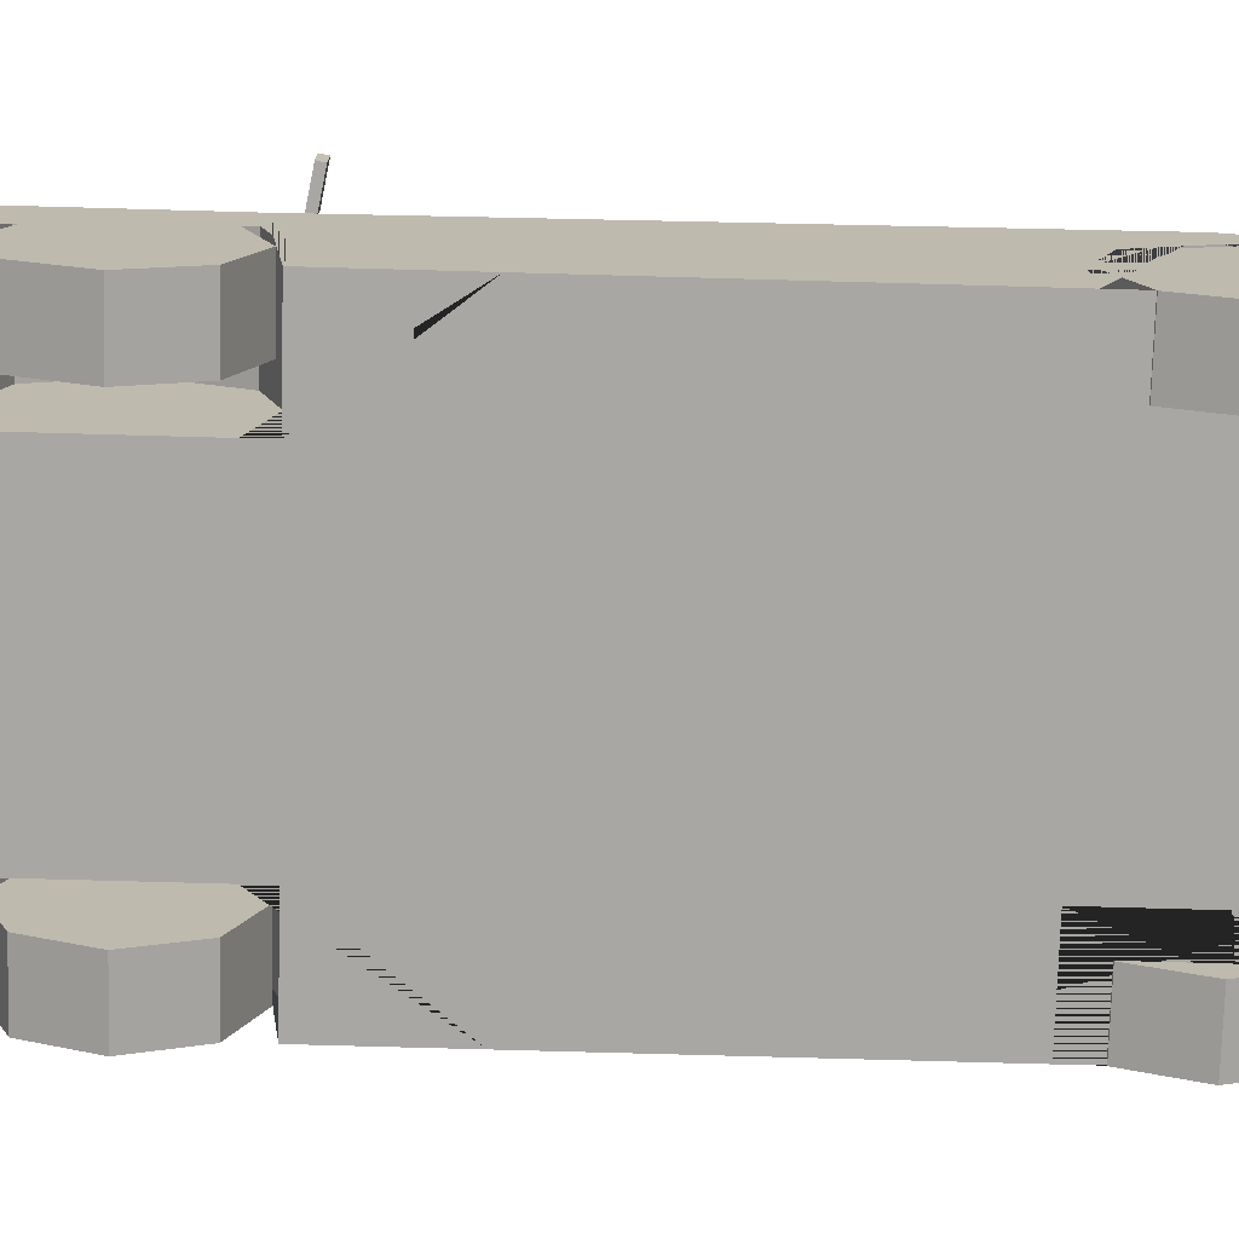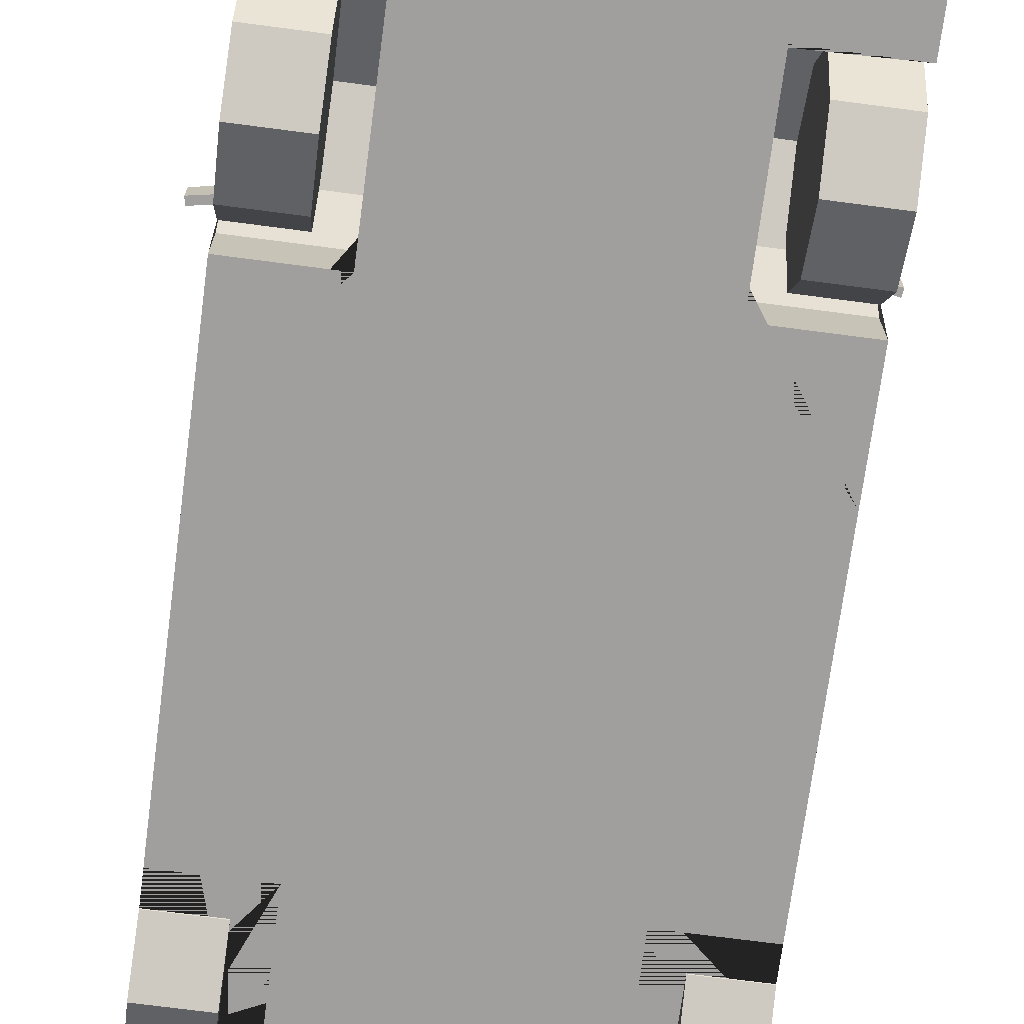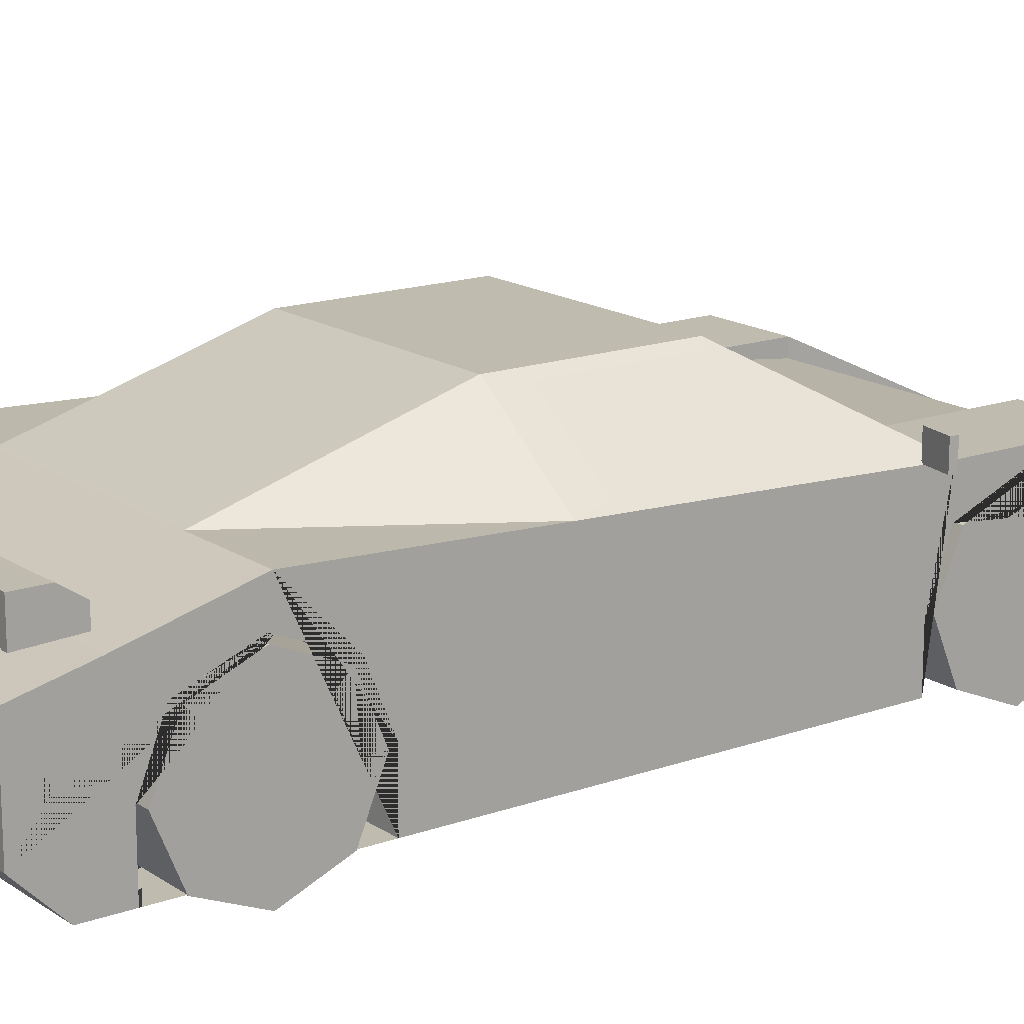
<metadata>
{"format":"obj","ext":"obj","renderer":"f3d","projection":"perspective","resolution":1024,"background":"white","views":[{"elev":-74.5,"azim":88.4,"up":"+Y"},{"elev":-71.5,"azim":-7.5,"up":"+Y"},{"elev":16.0,"azim":-126.5,"up":"+Y"}]}
</metadata>
<code>
v 0.3083 0.3651 -0.5913
v 0.3149 0.433 -0.7583
v 0.3083 0.3651 -0.9253
v 0.3149 0.3618 0.9474
v 0.3149 0.433 0.7754
v 0.3149 0.3618 0.6034
v 0.549 0.2845 1.369
v 0.549 0.06268 1.306
v 0.549 0.4118 -1.195
v 0.2831 0.6715 0.2805
v 0.549 0.06268 0.2558
v 0.4973 0.488 0.5795
v 0.549 0.06268 -0.1978
v 0.3222 0.6687 -0.1135
v 0.549 0.4871 0.2558
v 0.5262 0.5213 -0.1135
v 0.2703 0.5712 -0.5907
v 0.549 0.4728 0.9866
v 0.549 0.06268 0.9998
v 0.312 0.4728 0.9866
v 0.312 0.488 0.5795
v 0.2209 0.2845 1.369
v 0.312 0.4293 0.9866
v 0.549 0.433 0.7754
v 0.549 0.3618 0.6034
v 0.549 0.3621 0.6042
v 0.549 0.3618 0.9474
v 0.549 0.202 0.9998
v 0.3149 0.202 0.9998
v 0.3149 0.06268 0.7754
v 0.3149 0.06268 0.9998
v 0.3149 0.06268 0.547
v 0.549 0.06268 0.547
v 0.3149 0.06268 0.6042
v 0.549 0.202 0.547
v 0.3149 0.202 0.547
v 0.2993 0.4118 -1.195
v 0.2994 0.4523 -1.026
v 0.549 0.4523 -1.026
v 0.549 0.526 -0.7464
v 0.1163 0.4523 -1.026
v 0.549 0.433 -0.7583
v 0.549 0.4286 -0.7464
v 0.549 0.3651 -0.9253
v 0.549 0.3651 -0.5913
v 0.3149 0.06268 -0.7583
v 0.3149 0.06268 -0.9841
v 0.549 0.06268 -0.9841
v 0.3149 0.06268 -0.5324
v 0.549 0.06268 -0.5324
v 0.3149 0.2194 -0.5324
v 0.549 0.2194 -0.5324
v 0.549 0.2194 -0.9841
v 0.3149 0.2194 -0.9841
v 0.311 0.3324 1.272
v 0.3569 0.4241 1.085
v 0.5002 0.4241 1.085
v 0.4612 0.3323 1.272
v 0.549 0.307 1.138
v 0.549 0.265 1.138
v 0.549 0.265 1.014
v 0.549 0.307 1.014
v 0.259 0.06268 1.306
v 0.1822 0.1505 1.331
v 0.2155 0.2337 1.355
v 0.2787 0.1259 1.324
v 0.3816 0.1259 1.324
v 0.4401 0.2337 1.355
v 0.3225 0.6692 0.2443
v 0.5263 0.494 0.5291
v 0.312 0.4728 0.6042
v 0.2703 0.6785 -0.2257
v 0.2994 0.6867 0.2558
v 0.549 0.4728 0.6042
v 0.549 0.5044 -0.1978
v 0.5261 0.5049 0.2565
v 0.5283 0.3894 -1.195
v 0.5283 0.2777 -1.195
v 0.5023 0.3688 -1.16
v 0.5023 0.2983 -1.16
v 0.271 0.2983 -1.16
v 0.271 0.3688 -1.16
v 0.245 0.3894 -1.16
v 0.5283 0.3894 -1.16
v 0.5283 0.2777 -1.16
v 0.245 0.2777 -1.16
v 0.549 0.06268 -1.091
v 0.549 0.1665 -1.195
v 0.4723 0.06268 -1.091
v 0.3832 0.1432 -1.172
v 0.07414 0.3672 -1.16
v 0.07414 0.2991 -1.16
v 0.549 0.307 -1.018
v 0.549 0.265 -1.018
v 0.549 0.265 -1.119
v 0.549 0.307 -1.119
v 0.2994 0.5257 -0.7451
v 0.2994 0.6867 -0.1978
v -0.3083 0.3651 -0.5913
v -0.3149 0.433 -0.7583
v -0.3083 0.3651 -0.9253
v -0.3149 0.3618 0.9474
v -0.3149 0.433 0.7754
v -0.3149 0.3618 0.6034
v -0.549 0.2845 1.369
v -0.549 0.06268 1.306
v -0.549 0.4118 -1.195
v -0.2831 0.6715 0.2805
v -0.549 0.06268 0.2558
v -0.4973 0.488 0.5795
v -0.549 0.06268 -0.1978
v -0.3222 0.6687 -0.1135
v 0 0.2845 1.369
v 0 0.06268 1.306
v 0 0.4118 -1.195
v 0 0.6867 0.2558
v 0 0.06268 0.2558
v 0 0.4728 0.6042
v 0 0.06268 0.6042
v 0 0.06268 -0.1978
v 0 0.6867 -0.1978
v -0.549 0.4871 0.2558
v -0.5262 0.5213 -0.1135
v -0.2703 0.5712 -0.5907
v -0.549 0.4728 0.9866
v -0.549 0.06268 0.9998
v 0 0.06268 0.9866
v -0.312 0.4728 0.9866
v -0.312 0.488 0.5795
v -0.2209 0.2845 1.369
v -0.312 0.4293 0.9866
v 0 0.4293 0.9866
v 0 0.526 -0.7439
v -0.549 0.433 0.7754
v -0.549 0.3618 0.6034
v -0.549 0.3621 0.6042
v -0.549 0.3618 0.9474
v -0.549 0.202 0.9998
v -0.3149 0.202 0.9998
v -0.3149 0.06268 0.7754
v -0.3149 0.06268 0.9998
v -0.3149 0.06268 0.547
v -0.549 0.06268 0.547
v -0.3149 0.06268 0.6042
v -0.549 0.202 0.547
v -0.3149 0.202 0.547
v -0.2993 0.4118 -1.195
v 0 0.4523 -1.026
v -0.2994 0.4523 -1.026
v -0.549 0.4523 -1.026
v -0.549 0.526 -0.7464
v -0.1163 0.4523 -1.026
v -0.549 0.433 -0.7583
v -0.549 0.4286 -0.7464
v -0.549 0.3651 -0.9253
v -0.549 0.3651 -0.5913
v -0.3149 0.06268 -0.7583
v -0.3149 0.06268 -0.9841
v -0.549 0.06268 -0.9841
v -0.3149 0.06268 -0.5324
v -0.549 0.06268 -0.5324
v -0.3149 0.2194 -0.5324
v -0.549 0.2194 -0.5324
v -0.549 0.2194 -0.9841
v -0.3149 0.2194 -0.9841
v -0.311 0.3324 1.272
v -0.3569 0.4241 1.085
v -0.5002 0.4241 1.085
v -0.4612 0.3323 1.272
v -0.549 0.307 1.138
v -0.549 0.265 1.138
v -0.549 0.265 1.014
v -0.549 0.307 1.014
v 0 0.1505 1.331
v -0.259 0.06268 1.306
v -0.1822 0.1505 1.331
v -0.2155 0.2337 1.355
v -0.2787 0.1259 1.324
v -0.3816 0.1259 1.324
v -0.4401 0.2337 1.355
v -0.3225 0.6692 0.2443
v -0.5263 0.494 0.5291
v 0 0.488 0.5795
v 0 0.6715 0.2805
v -0.312 0.4728 0.6042
v -0.2703 0.6785 -0.2257
v -0.2994 0.6867 0.2558
v -0.549 0.4728 0.6042
v -0.549 0.5044 -0.1978
v -0.5261 0.5049 0.2565
v 0 0.2777 -1.195
v 0 0.3894 -1.195
v -0.5283 0.3894 -1.195
v -0.5283 0.2777 -1.195
v 0 0.2777 -1.16
v 0 0.3894 -1.16
v -0.5023 0.3688 -1.16
v -0.5023 0.2983 -1.16
v -0.271 0.2983 -1.16
v -0.271 0.3688 -1.16
v -0.245 0.3894 -1.16
v -0.5283 0.3894 -1.16
v -0.5283 0.2777 -1.16
v -0.245 0.2777 -1.16
v -0.549 0.06268 -1.091
v -0.549 0.1665 -1.195
v 0 0.1665 -1.195
v 0 0.06268 -1.091
v 0 0.1432 -1.172
v -0.4723 0.06268 -1.091
v -0.3832 0.1432 -1.172
v 0 0.2991 -1.16
v 0 0.3672 -1.16
v -0.07414 0.3672 -1.16
v -0.07414 0.2991 -1.16
v -0.549 0.307 -1.018
v -0.549 0.265 -1.018
v -0.549 0.265 -1.119
v -0.549 0.307 -1.119
v -0.2994 0.5257 -0.7451
v -0.2994 0.6867 -0.1978
v 0 0.6785 -0.2257
v 0 0.5714 -0.5899
v 0.5461 0.4763 0.55
v 0.5461 0.5423 0.55
v 0.5429 0.4763 0.5323
v 0.5429 0.5423 0.5323
v 0.6251 0.4763 0.5359
v 0.6251 0.5423 0.5359
v 0.622 0.4763 0.5183
v 0.622 0.5423 0.5183
v -0.5461 0.4763 0.55
v -0.5461 0.5423 0.55
v -0.5429 0.4763 0.5323
v -0.5429 0.5423 0.5323
v -0.6251 0.4763 0.5359
v -0.6251 0.5423 0.5359
v -0.622 0.4763 0.5183
v -0.622 0.5423 0.5183
v -0.549 0.514 -1.045
v -0.549 0.5363 -1.045
v -0.549 0.514 -1.176
v -0.549 0.5363 -1.176
v 0.549 0.514 -1.045
v 0.549 0.5363 -1.045
v 0.549 0.514 -1.176
v 0.549 0.5363 -1.176
v 0.5303 0.514 -1.176
v -0.5303 0.514 -1.176
v -0.5303 0.5363 -1.176
v 0.5303 0.5363 -1.176
v -0.5303 0.514 -1.045
v 0.5303 0.514 -1.045
v 0.5303 0.5363 -1.045
v -0.5303 0.5363 -1.045
v -0.549 0.572 -1.099
v -0.549 0.572 -1.176
v 0.5303 0.5843 -1.176
v 0.549 0.5843 -1.176
v 0.549 0.5843 -1.099
v -0.5303 0.572 -1.099
v -0.5303 0.572 -1.176
v 0.5303 0.5843 -1.099
v -0.549 0.485 -1.176
v -0.549 0.4911 -1.045
v -0.5303 0.485 -1.176
v 0.549 0.4911 -1.045
v 0.549 0.4726 -1.176
v 0.5303 0.4911 -1.045
v 0.5303 0.4726 -1.176
v -0.5303 0.4911 -1.045
v 0.1818 0.421 -1.078
v 0.1818 0.5172 -1.078
v 0.1818 0.421 -1.143
v 0.1818 0.5172 -1.143
v 0.2005 0.421 -1.078
v 0.2005 0.5172 -1.078
v 0.2005 0.421 -1.143
v 0.2005 0.5172 -1.143
v -0.1818 0.421 -1.078
v -0.1818 0.5172 -1.078
v -0.1818 0.421 -1.143
v -0.1818 0.5172 -1.143
v -0.2005 0.421 -1.078
v -0.2005 0.5172 -1.078
v -0.2005 0.421 -1.143
v -0.2005 0.5172 -1.143
f 1 2 42 43 45
f 2 3 44 42
f 54 47 48 53
f 4 5 24 27
f 5 6 25 26 24
f 36 32 33 35
f 98 75 97
f 74 26 25 35 33 11 15
f 69 76 16 14
f 11 33 32 34 119 117
f 13 11 117 120
f 18 74 71 20
f 12 10 184 183 21
f 73 98 121 116
f 8 7 68 67 66 65 113 174 64 63
f 19 8 63 114 127 31
f 75 15 11 13
f 76 69 70
f 97 75 40
f 7 18 57 58 55 22
f 23 132 113 22
f 20 71 23
f 71 118 132 23
f 22 20 23
f 30 4 29 31
f 30 5 4
f 30 6 5
f 29 4 27 28
f 31 29 28 19
f 34 30 31 127 119
f 6 36 35 25
f 32 36 6 30 34
f 222 72 17 223
f 97 38 41
f 148 41 38 37 115
f 38 39 9 37
f 40 75 13 50 52 45 43
f 7 8 19 28 27 62 61 60
f 40 39 38 97
f 41 148 133 97
f 46 1 51 49
f 9 88 207 191 78 77 192 115 37
f 46 2 1
f 46 3 2
f 51 1 45 52
f 47 54 3 46
f 43 42 44 53 94 93 96 88 9 39 40
f 49 51 52 50
f 3 54 53 44
f 22 55 56 57 18 20
f 56 55 58 57
f 60 61 62 59
f 59 62 27 24 26 74 18 7 60
f 63 64 174 114
f 113 65 68 7 22
f 65 66 67 68
f 10 12 74 73
f 21 183 118 71
f 184 10 73 116
f 12 21 71 74
f 69 14 98 73
f 70 69 73 74
f 14 16 75 98
f 16 76 15 75
f 76 70 74 15
f 77 78 85 84
f 196 83 86 195 212 92 91 213
f 78 191 195 86 85
f 192 77 84 83 196
f 81 82 79 80
f 79 82 83 84
f 80 79 84 85
f 81 80 85 86
f 82 81 86 83
f 207 88 87 89 90 209
f 87 48 47 46 49 50 13 120 208 89
f 209 90 89 208
f 213 91 92 212
f 88 96 95 94 53 48 87
f 95 96 93 94
f 17 72 98 97
f 72 222 121 98
f 223 17 97 133
f 99 156 154 153 100
f 100 153 155 101
f 165 164 159 158
f 102 137 134 103
f 103 134 136 135 104
f 146 145 143 142
f 221 220 189
f 188 122 109 143 145 135 136
f 181 112 123 190
f 109 117 119 144 142 143
f 111 120 117 109
f 125 128 185 188
f 110 129 183 184 108
f 187 116 121 221
f 106 175 176 174 113 177 178 179 180 105
f 126 141 127 114 175 106
f 189 111 109 122
f 190 182 181
f 220 151 189
f 105 130 166 169 168 125
f 131 130 113 132
f 128 131 185
f 185 131 132 118
f 130 131 128
f 140 141 139 102
f 140 102 103
f 140 103 104
f 139 138 137 102
f 141 126 138 139
f 144 119 127 141 140
f 104 135 145 146
f 142 144 140 104 146
f 222 223 124 186
f 220 152 149
f 148 115 147 149 152
f 149 147 107 150
f 151 154 156 163 161 111 189
f 105 171 172 173 137 138 126 106
f 151 220 149 150
f 152 220 133 148
f 157 160 162 99
f 107 147 115 192 193 194 191 207 206
f 157 99 100
f 157 100 101
f 162 163 156 99
f 158 157 101 165
f 154 151 150 107 206 219 216 217 164 155 153
f 160 161 163 162
f 101 155 164 165
f 130 128 125 168 167 166
f 167 168 169 166
f 171 170 173 172
f 170 171 105 125 188 136 134 137 173
f 175 114 174 176
f 113 130 105 180 177
f 177 180 179 178
f 108 187 188 110
f 129 185 118 183
f 184 116 187 108
f 110 188 185 129
f 181 187 221 112
f 182 188 187 181
f 112 221 189 123
f 123 189 122 190
f 190 122 188 182
f 193 202 203 194
f 196 213 214 215 212 195 204 201
f 194 203 204 195 191
f 192 196 201 202 193
f 199 198 197 200
f 197 202 201 200
f 198 203 202 197
f 199 204 203 198
f 200 201 204 199
f 207 209 211 210 205 206
f 205 210 208 120 111 161 160 157 158 159
f 209 208 210 211
f 213 212 215 214
f 206 205 159 164 217 218 219
f 218 217 216 219
f 124 220 221 186
f 186 221 121 222
f 223 133 220 124
f 224 225 227 226
f 226 227 231 230
f 230 231 229 228
f 228 229 225 224
f 226 230 228 224
f 231 227 225 229
f 232 234 235 233
f 234 238 239 235
f 238 236 237 239
f 236 232 233 237
f 234 232 236 238
f 239 237 233 235
f 240 241 243 242
f 248 251 247 246
f 246 247 245 244
f 252 255 241 240
f 240 242 264 265
f 251 254 263 258
f 241 255 261 256
f 251 250 255 254
f 249 252 271 266
f 249 248 253 252
f 244 245 254 253
f 253 254 255 252
f 242 243 250 249
f 249 250 251 248
f 262 257 256 261
f 259 258 263 260
f 254 245 260 263
f 247 251 258 259
f 250 243 257 262
f 255 250 262 261
f 245 247 259 260
f 243 241 256 257
f 270 268 267 269
f 264 266 271 265
f 246 244 267 268
f 252 240 265 271
f 253 248 270 269
f 248 246 268 270
f 244 253 269 267
f 242 249 266 264
f 272 273 275 274
f 274 275 279 278
f 278 279 277 276
f 276 277 273 272
f 280 282 283 281
f 282 286 287 283
f 286 284 285 287
f 284 280 281 285
v 0.3931 0.2075 0.7754
v 0.549 0.2075 0.7754
v 0.3931 0.2075 0.5679
v 0.549 0.2075 0.5679
v 0.3931 0.06081 0.6287
v 0.549 0.06081 0.6287
v 0.3931 2.7e-05 0.7754
v 0.549 2.7e-05 0.7754
v 0.3931 0.06081 0.9221
v 0.549 0.06081 0.9221
v 0.3931 0.2075 0.9829
v 0.549 0.2075 0.9829
v 0.3931 0.3543 0.9221
v 0.549 0.3543 0.9221
v 0.3931 0.415 0.7754
v 0.549 0.415 0.7754
v 0.3931 0.3543 0.6287
v 0.549 0.3543 0.6287
v 0.549 0.09615 0.664
v 0.549 0.2075 0.6179
v 0.549 0.05001 0.7754
v 0.549 0.09615 0.8868
v 0.549 0.2075 0.9329
v 0.549 0.3189 0.8868
v 0.549 0.3651 0.7754
v 0.549 0.3189 0.664
f 288 290 292
f 289 306 307
f 290 291 293 292
f 288 292 294
f 289 308 306
f 292 293 295 294
f 288 294 296
f 289 309 308
f 294 295 297 296
f 288 296 298
f 289 310 309
f 296 297 299 298
f 288 298 300
f 289 311 310
f 298 299 301 300
f 288 300 302
f 289 312 311
f 300 301 303 302
f 288 302 304
f 289 313 312
f 302 303 305 304
f 288 304 290
f 289 307 313
f 304 305 291 290
f 307 306 293 291
f 306 308 295 293
f 308 309 297 295
f 309 310 299 297
f 310 311 301 299
f 311 312 303 301
f 312 313 305 303
f 313 307 291 305
v -0.3931 0.2075 0.7754
v -0.549 0.2075 0.7754
v -0.3931 0.2075 0.5679
v -0.549 0.2075 0.5679
v -0.3931 0.06081 0.6287
v -0.549 0.06081 0.6287
v -0.3931 2.7e-05 0.7754
v -0.549 2.7e-05 0.7754
v -0.3931 0.06081 0.9221
v -0.549 0.06081 0.9221
v -0.3931 0.2075 0.9829
v -0.549 0.2075 0.9829
v -0.3931 0.3543 0.9221
v -0.549 0.3543 0.9221
v -0.3931 0.415 0.7754
v -0.549 0.415 0.7754
v -0.3931 0.3543 0.6287
v -0.549 0.3543 0.6287
v -0.549 0.09615 0.664
v -0.549 0.2075 0.6179
v -0.549 0.05001 0.7754
v -0.549 0.09615 0.8868
v -0.549 0.2075 0.9329
v -0.549 0.3189 0.8868
v -0.549 0.3651 0.7754
v -0.549 0.3189 0.664
f 314 318 316
f 315 333 332
f 316 318 319 317
f 314 320 318
f 315 332 334
f 318 320 321 319
f 314 322 320
f 315 334 335
f 320 322 323 321
f 314 324 322
f 315 335 336
f 322 324 325 323
f 314 326 324
f 315 336 337
f 324 326 327 325
f 314 328 326
f 315 337 338
f 326 328 329 327
f 314 330 328
f 315 338 339
f 328 330 331 329
f 314 316 330
f 315 339 333
f 330 316 317 331
f 333 317 319 332
f 332 319 321 334
f 334 321 323 335
f 335 323 325 336
f 336 325 327 337
f 337 327 329 338
f 338 329 331 339
f 339 331 317 333
v 0.3931 0.2075 -0.7557
v 0.549 0.2075 -0.7557
v 0.3931 0.2075 -0.9632
v 0.549 0.2075 -0.9632
v 0.3931 0.06081 -0.9024
v 0.549 0.06081 -0.9024
v 0.3931 2.7e-05 -0.7557
v 0.549 2.7e-05 -0.7557
v 0.3931 0.06081 -0.609
v 0.549 0.06081 -0.609
v 0.3931 0.2075 -0.5482
v 0.549 0.2075 -0.5482
v 0.3931 0.3543 -0.609
v 0.549 0.3543 -0.609
v 0.3931 0.415 -0.7557
v 0.549 0.415 -0.7557
v 0.3931 0.3543 -0.9024
v 0.549 0.3543 -0.9024
v 0.549 0.09615 -0.8671
v 0.549 0.2075 -0.9132
v 0.549 0.05001 -0.7557
v 0.549 0.09615 -0.6443
v 0.549 0.2075 -0.5982
v 0.549 0.3189 -0.6443
v 0.549 0.3651 -0.7557
v 0.549 0.3189 -0.8671
f 340 342 344
f 341 358 359
f 342 343 345 344
f 340 344 346
f 341 360 358
f 344 345 347 346
f 340 346 348
f 341 361 360
f 346 347 349 348
f 340 348 350
f 341 362 361
f 348 349 351 350
f 340 350 352
f 341 363 362
f 350 351 353 352
f 340 352 354
f 341 364 363
f 352 353 355 354
f 340 354 356
f 341 365 364
f 354 355 357 356
f 340 356 342
f 341 359 365
f 356 357 343 342
f 359 358 345 343
f 358 360 347 345
f 360 361 349 347
f 361 362 351 349
f 362 363 353 351
f 363 364 355 353
f 364 365 357 355
f 365 359 343 357
v -0.3931 0.2075 -0.7557
v -0.549 0.2075 -0.7557
v -0.3931 0.2075 -0.9632
v -0.549 0.2075 -0.9632
v -0.3931 0.06081 -0.9024
v -0.549 0.06081 -0.9024
v -0.3931 2.7e-05 -0.7557
v -0.549 2.7e-05 -0.7557
v -0.3931 0.06081 -0.609
v -0.549 0.06081 -0.609
v -0.3931 0.2075 -0.5482
v -0.549 0.2075 -0.5482
v -0.3931 0.3543 -0.609
v -0.549 0.3543 -0.609
v -0.3931 0.415 -0.7557
v -0.549 0.415 -0.7557
v -0.3931 0.3543 -0.9024
v -0.549 0.3543 -0.9024
v -0.549 0.09615 -0.8671
v -0.549 0.2075 -0.9132
v -0.549 0.05001 -0.7557
v -0.549 0.09615 -0.6443
v -0.549 0.2075 -0.5982
v -0.549 0.3189 -0.6443
v -0.549 0.3651 -0.7557
v -0.549 0.3189 -0.8671
f 366 370 368
f 367 385 384
f 368 370 371 369
f 366 372 370
f 367 384 386
f 370 372 373 371
f 366 374 372
f 367 386 387
f 372 374 375 373
f 366 376 374
f 367 387 388
f 374 376 377 375
f 366 378 376
f 367 388 389
f 376 378 379 377
f 366 380 378
f 367 389 390
f 378 380 381 379
f 366 382 380
f 367 390 391
f 380 382 383 381
f 366 368 382
f 367 391 385
f 382 368 369 383
f 385 369 371 384
f 384 371 373 386
f 386 373 375 387
f 387 375 377 388
f 388 377 379 389
f 389 379 381 390
f 390 381 383 391
f 391 383 369 385

</code>
